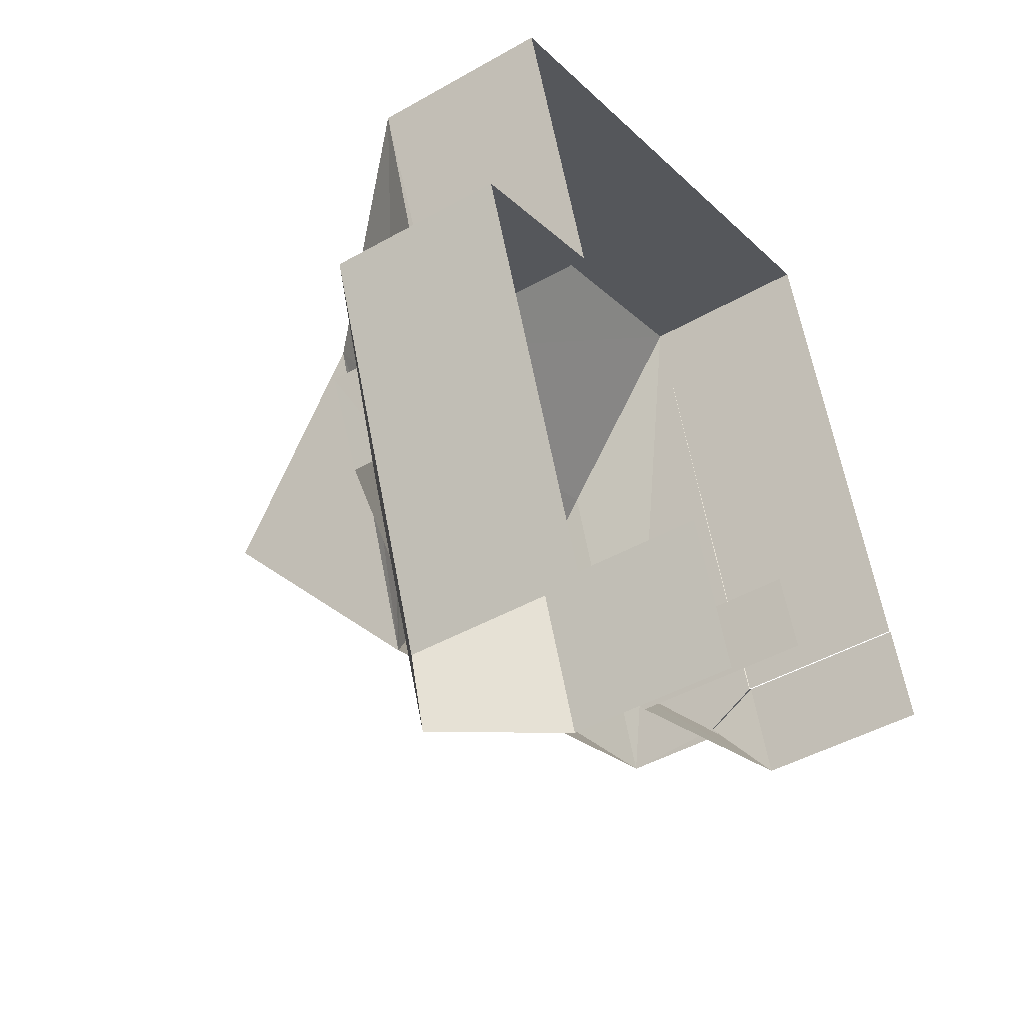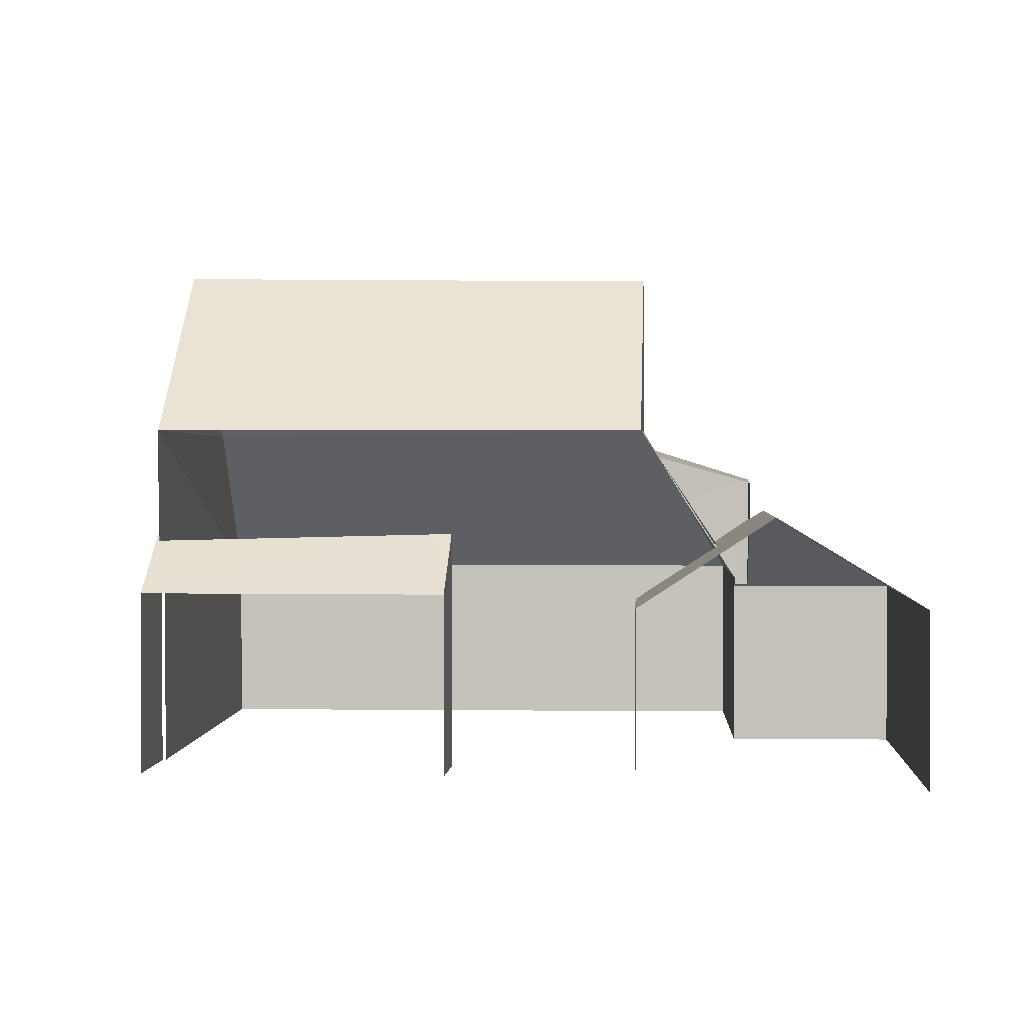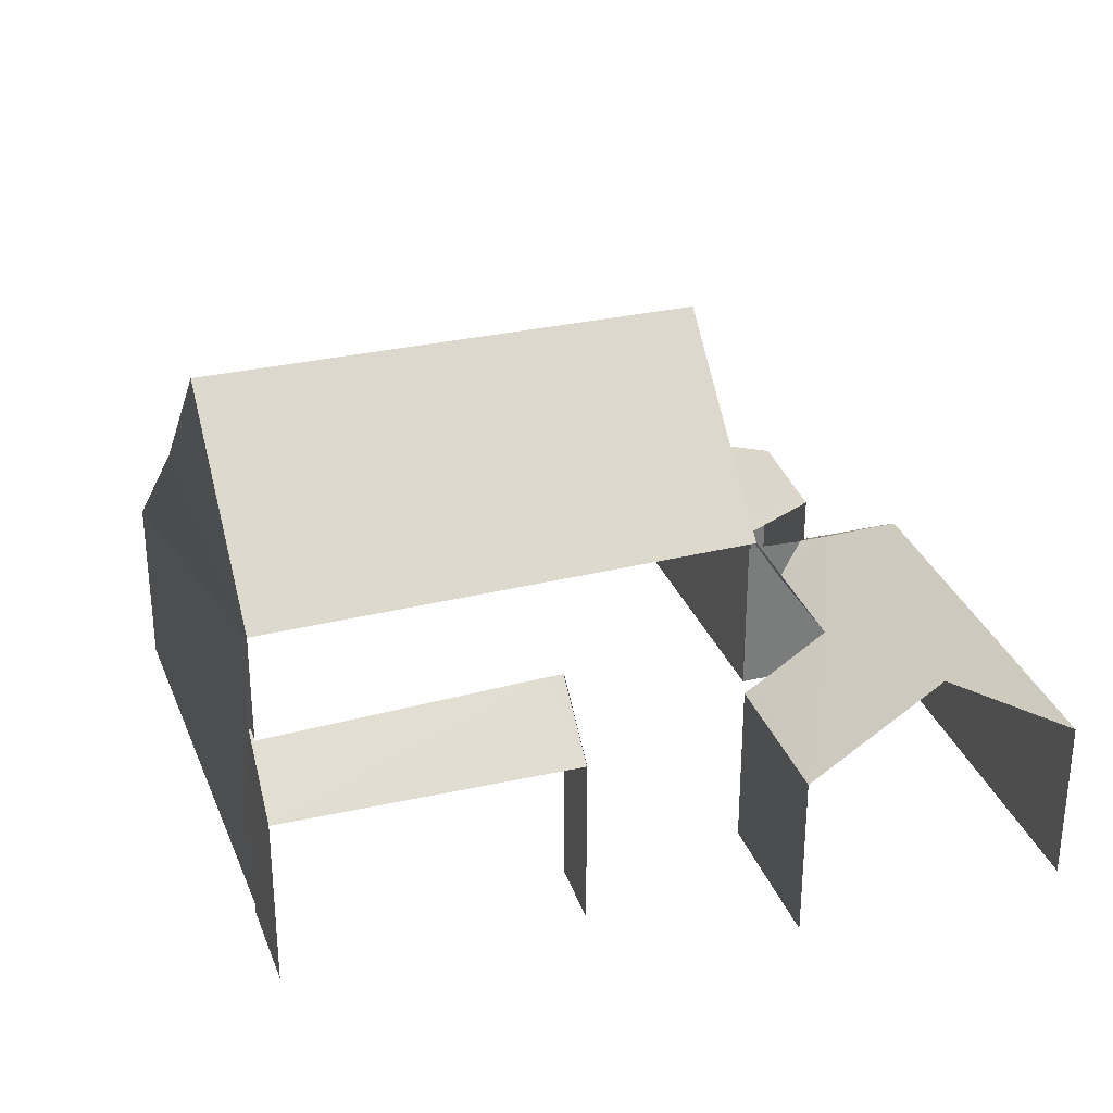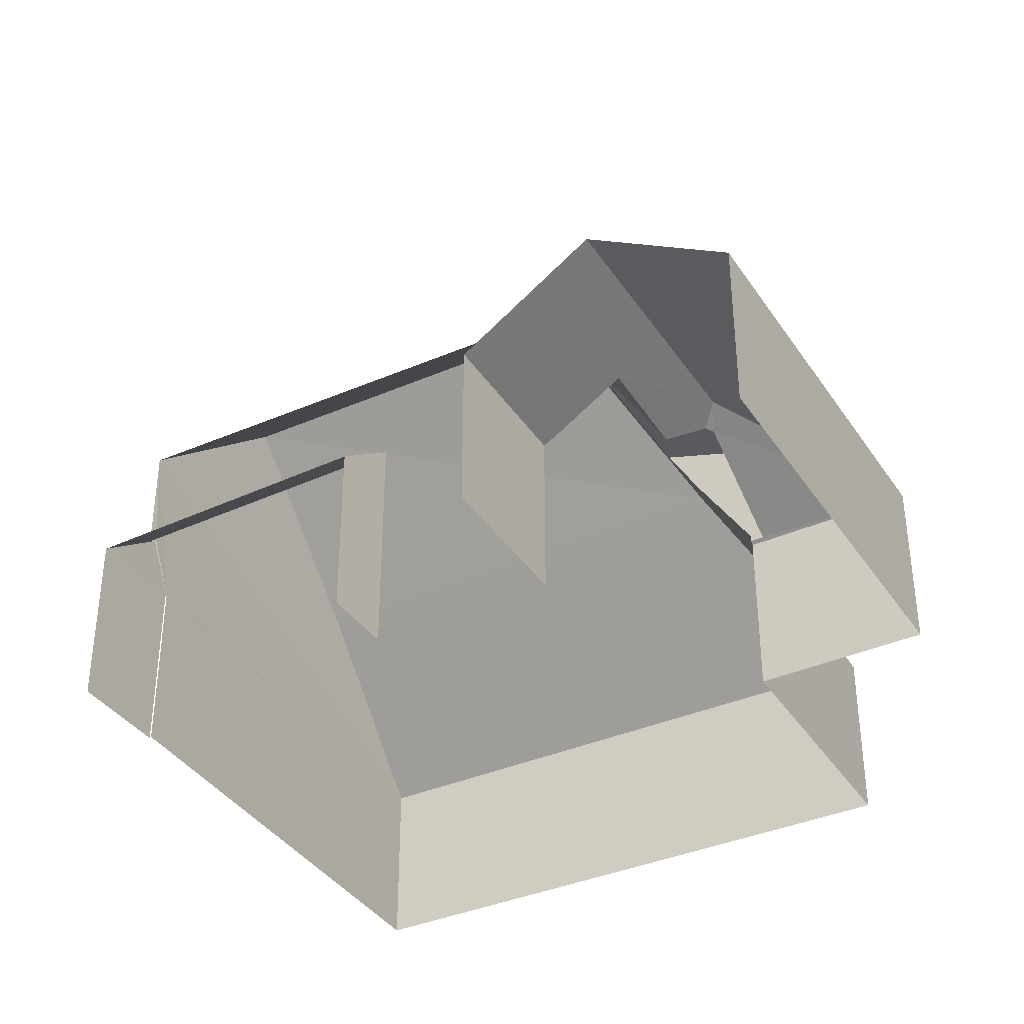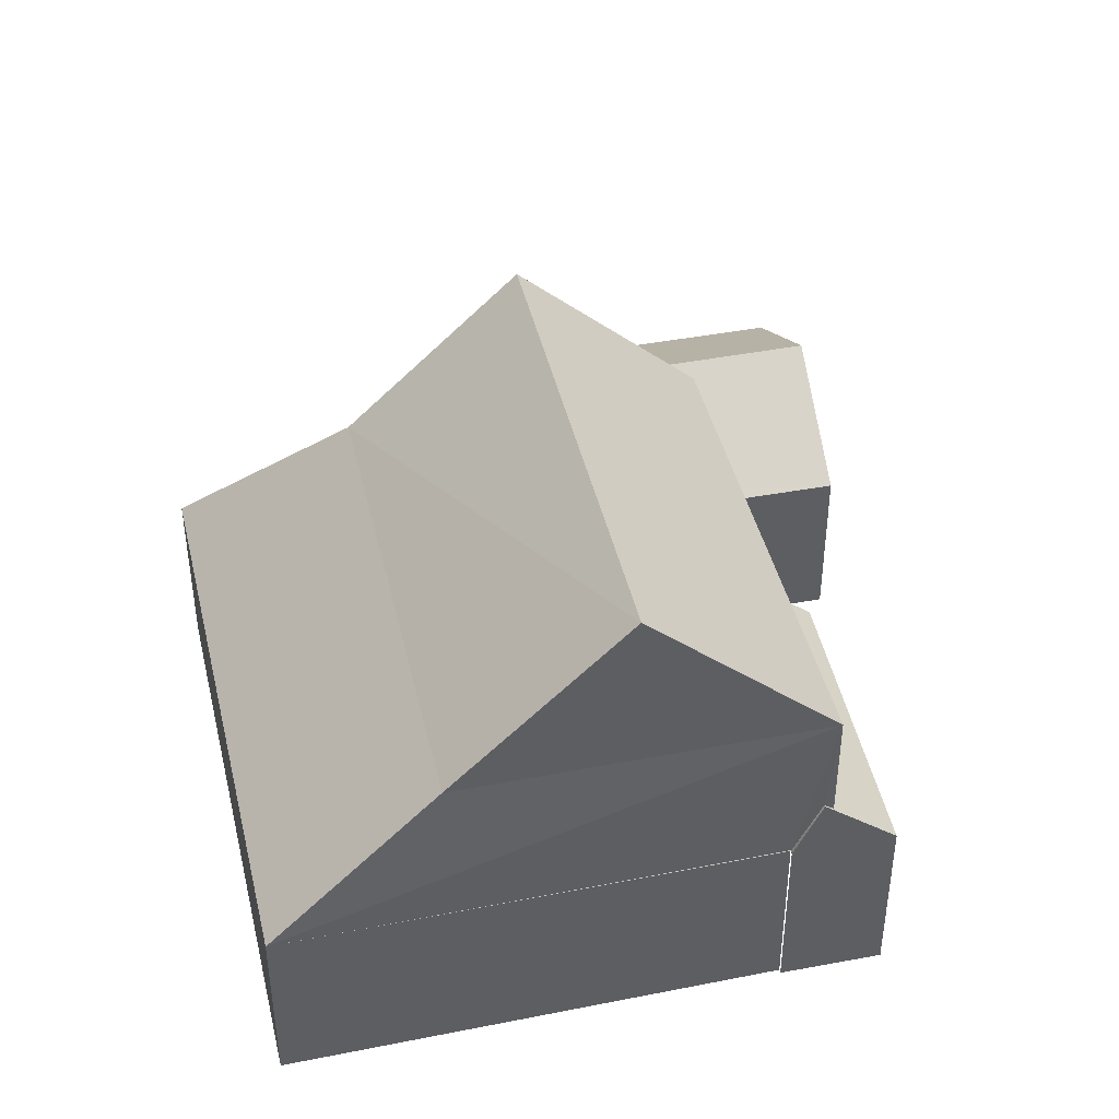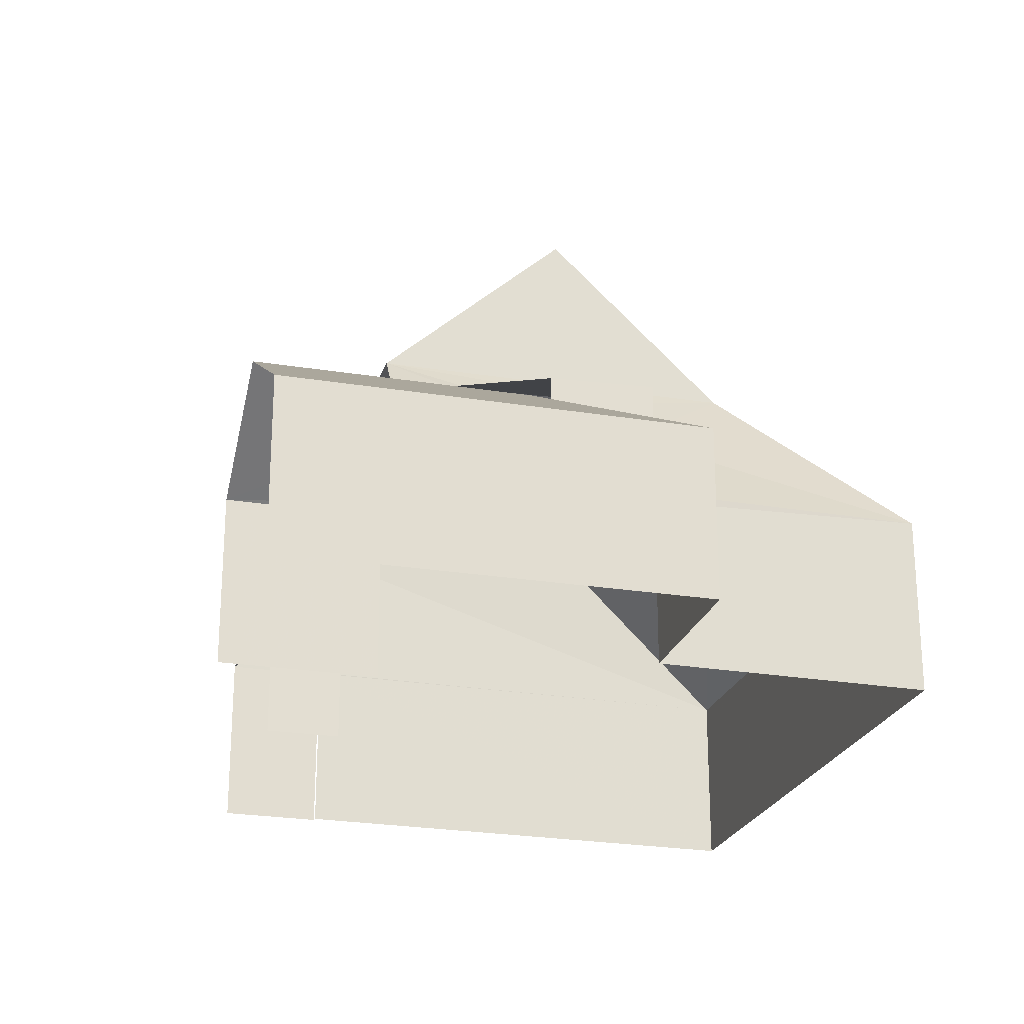
<metadata>
{"format":"obj","ext":"obj","renderer":"f3d","projection":"perspective","resolution":1024,"background":"white","views":[{"elev":-44.6,"azim":123.7,"up":"+Y"},{"elev":1.4,"azim":-16.1,"up":"+Z"},{"elev":31.4,"azim":-38.0,"up":"+Z"},{"elev":-37.6,"azim":10.3,"up":"+Z"},{"elev":43.6,"azim":-122.0,"up":"+Z"},{"elev":-24.1,"azim":55.3,"up":"+Z"}]}
</metadata>
<code>
v -2.247e+05 -1.281e+05 13.81
v -2.247e+05 -1.281e+05 13.81
v -2.247e+05 -1.281e+05 13.81
v -2.247e+05 -1.281e+05 13.81
v -2.247e+05 -1.281e+05 13.81
v -2.247e+05 -1.281e+05 13.81
v -2.247e+05 -1.281e+05 13.81
v -2.247e+05 -1.281e+05 13.81
v -2.247e+05 -1.281e+05 13.81
v -2.247e+05 -1.281e+05 13.81
v -2.247e+05 -1.281e+05 13.81
v -2.247e+05 -1.281e+05 13.81
v -2.247e+05 -1.281e+05 19.34
v -2.247e+05 -1.281e+05 16.72
v -2.247e+05 -1.281e+05 19.27
v -2.247e+05 -1.281e+05 16.72
v -2.247e+05 -1.281e+05 18.49
v -2.247e+05 -1.281e+05 19.01
v -2.247e+05 -1.281e+05 18.45
v -2.247e+05 -1.281e+05 18.91
v -2.247e+05 -1.281e+05 18.89
v -2.247e+05 -1.281e+05 17.63
v -2.247e+05 -1.281e+05 17.63
v -2.247e+05 -1.281e+05 16.71
v -2.247e+05 -1.281e+05 16.71
v -2.247e+05 -1.281e+05 17.52
v -2.247e+05 -1.281e+05 17.63
v -2.247e+05 -1.281e+05 17.63
v -2.247e+05 -1.281e+05 18.11
v -2.247e+05 -1.281e+05 19.34
v -2.247e+05 -1.281e+05 16.71
v -2.247e+05 -1.281e+05 16.71
v -2.247e+05 -1.281e+05 16.72
v -2.247e+05 -1.281e+05 21.98
v -2.247e+05 -1.281e+05 22.05
v -2.247e+05 -1.281e+05 16.57
v -2.247e+05 -1.281e+05 16.57
v -2.247e+05 -1.281e+05 16.72
v -2.247e+05 -1.281e+05 17.98
v -2.247e+05 -1.281e+05 17.45
v -2.247e+05 -1.281e+05 17.43
v -2.247e+05 -1.281e+05 17.98
v -2.247e+05 -1.281e+05 17.77
v -2.247e+05 -1.281e+05 17.72
v -2.247e+05 -1.281e+05 16.57
v -2.247e+05 -1.281e+05 16.61
v -2.247e+05 -1.281e+05 16.57
v -2.247e+05 -1.281e+05 16.61
v -2.247e+05 -1.281e+05 16.57
v -2.247e+05 -1.281e+05 16.72
v -2.247e+05 -1.281e+05 19.34
v -2.247e+05 -1.281e+05 17.61
v -2.247e+05 -1.281e+05 16.72
f 1 2 3
f 4 3 5
f 6 7 4
f 8 2 9
f 8 9 10
f 11 8 10
f 6 5 12
f 5 2 8
f 3 2 5
f 6 4 5
f 52 23 22
f 26 23 51
f 23 30 51
f 30 38 40
f 8 36 5
f 36 53 5
f 23 52 30
f 52 53 36
f 30 36 38
f 52 36 30
f 41 19 21
f 19 43 44
f 41 43 19
f 25 6 12
f 24 25 12
f 37 11 49
f 37 49 39
f 11 10 49
f 31 4 7
f 32 31 7
f 13 14 15
f 13 16 14
f 17 18 19
f 19 20 21
f 19 18 20
f 22 23 24
f 24 23 25
f 26 27 25
f 26 28 27
f 23 26 25
f 18 29 13
f 20 18 30
f 29 16 13
f 30 18 13
f 31 32 33
f 33 27 28
f 33 32 27
f 34 13 35
f 36 37 38
f 37 39 40
f 41 42 43
f 40 39 42
f 41 40 42
f 38 37 40
f 43 42 44
f 42 45 44
f 46 47 48
f 46 45 47
f 44 45 46
f 49 45 42
f 39 49 42
f 29 50 16
f 35 30 34
f 35 51 30
f 15 35 13
f 21 40 41
f 20 30 21
f 21 30 40
f 2 1 47
f 1 16 47
f 47 50 48
f 47 16 50
f 51 15 14
f 27 32 25
f 12 5 24
f 22 24 52
f 24 5 53
f 52 24 53
f 36 11 37
f 36 8 11
f 34 30 13
f 48 50 46
f 46 50 17
f 17 29 18
f 17 50 29
f 17 19 44
f 46 17 44
f 45 10 9
f 45 49 10
f 26 51 28
f 28 51 33
f 51 14 33
f 2 45 9
f 2 47 45
f 25 7 6
f 25 32 7
f 14 1 3
f 14 16 1
f 35 15 51
f 3 31 14
f 14 31 33
f 4 31 3

</code>
